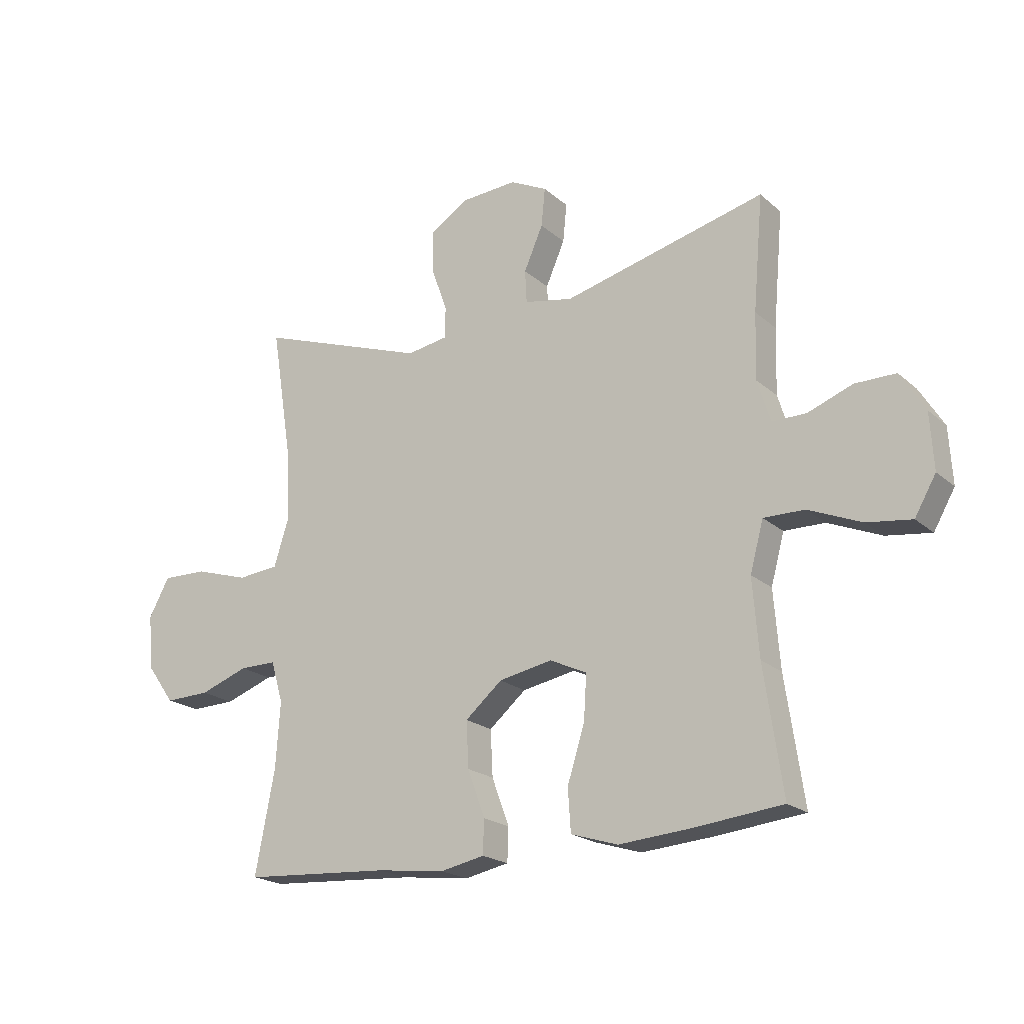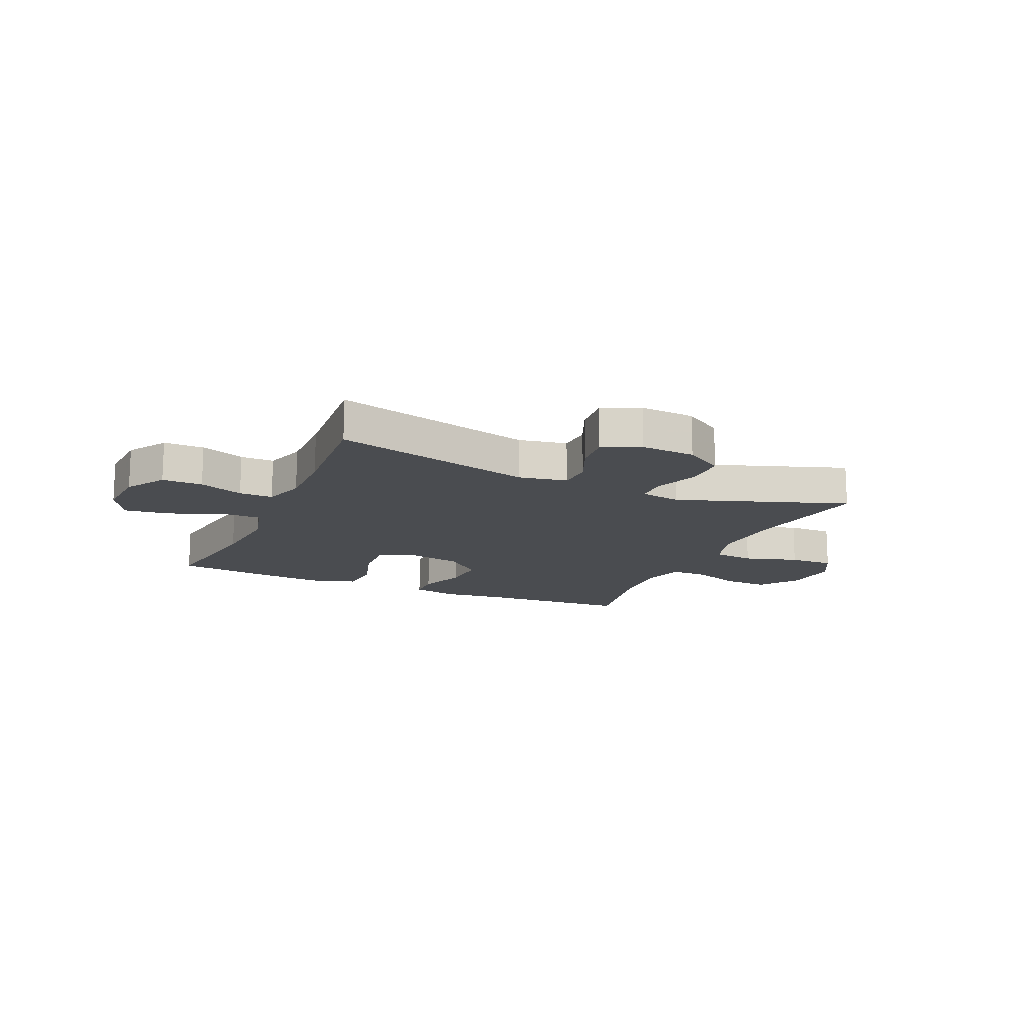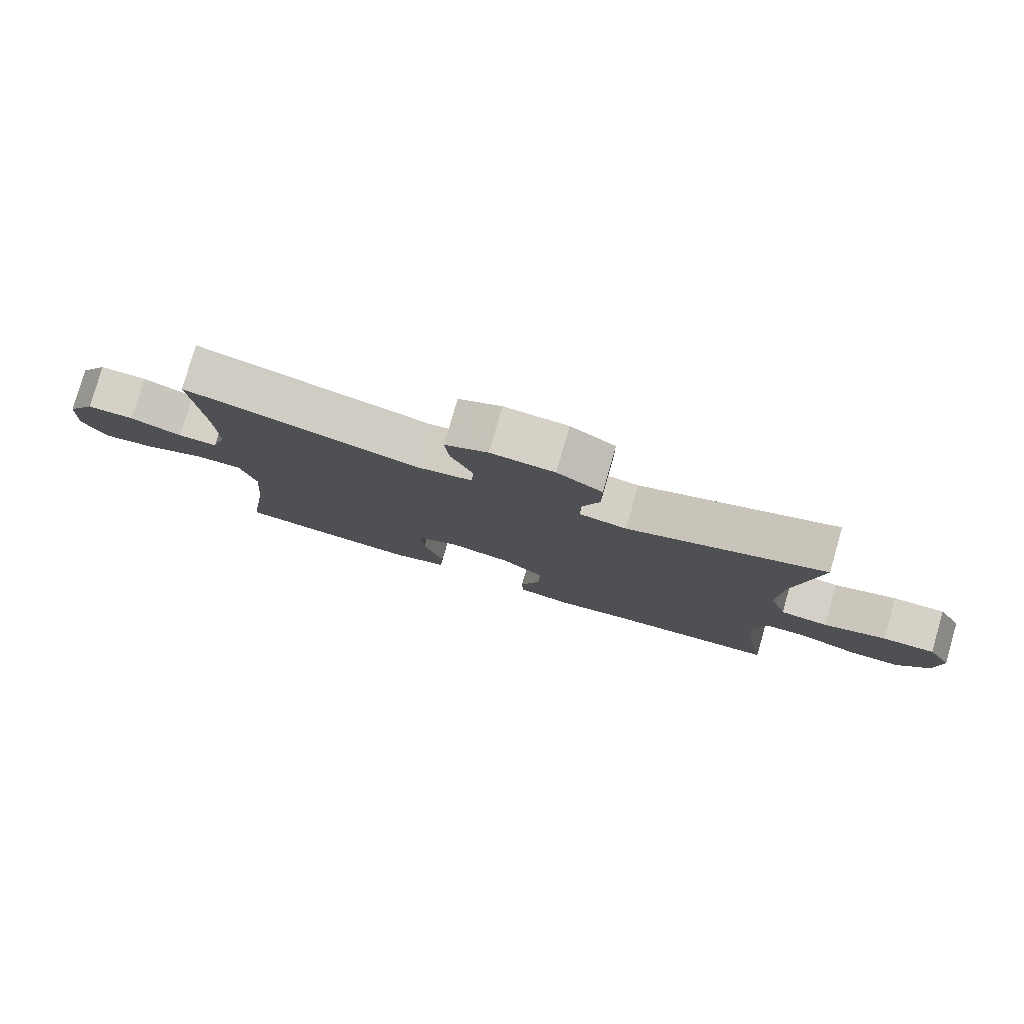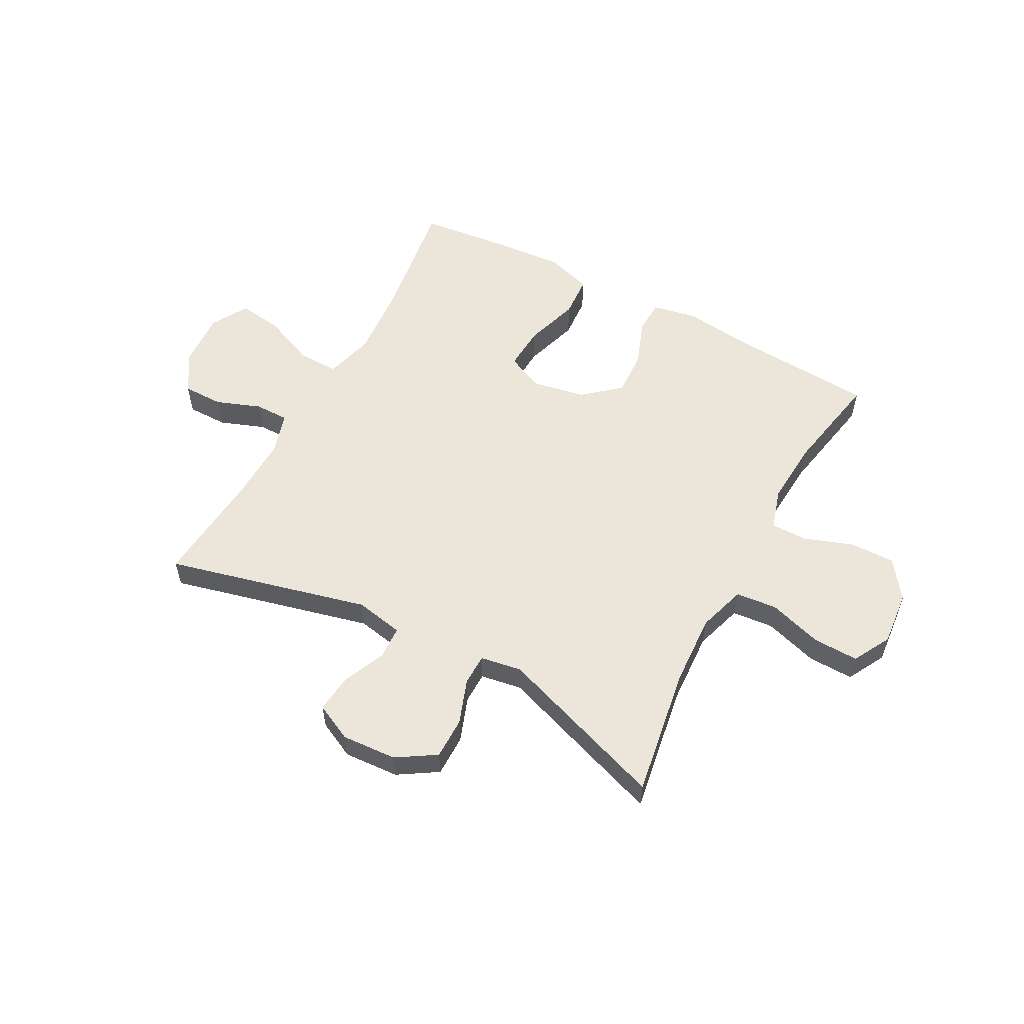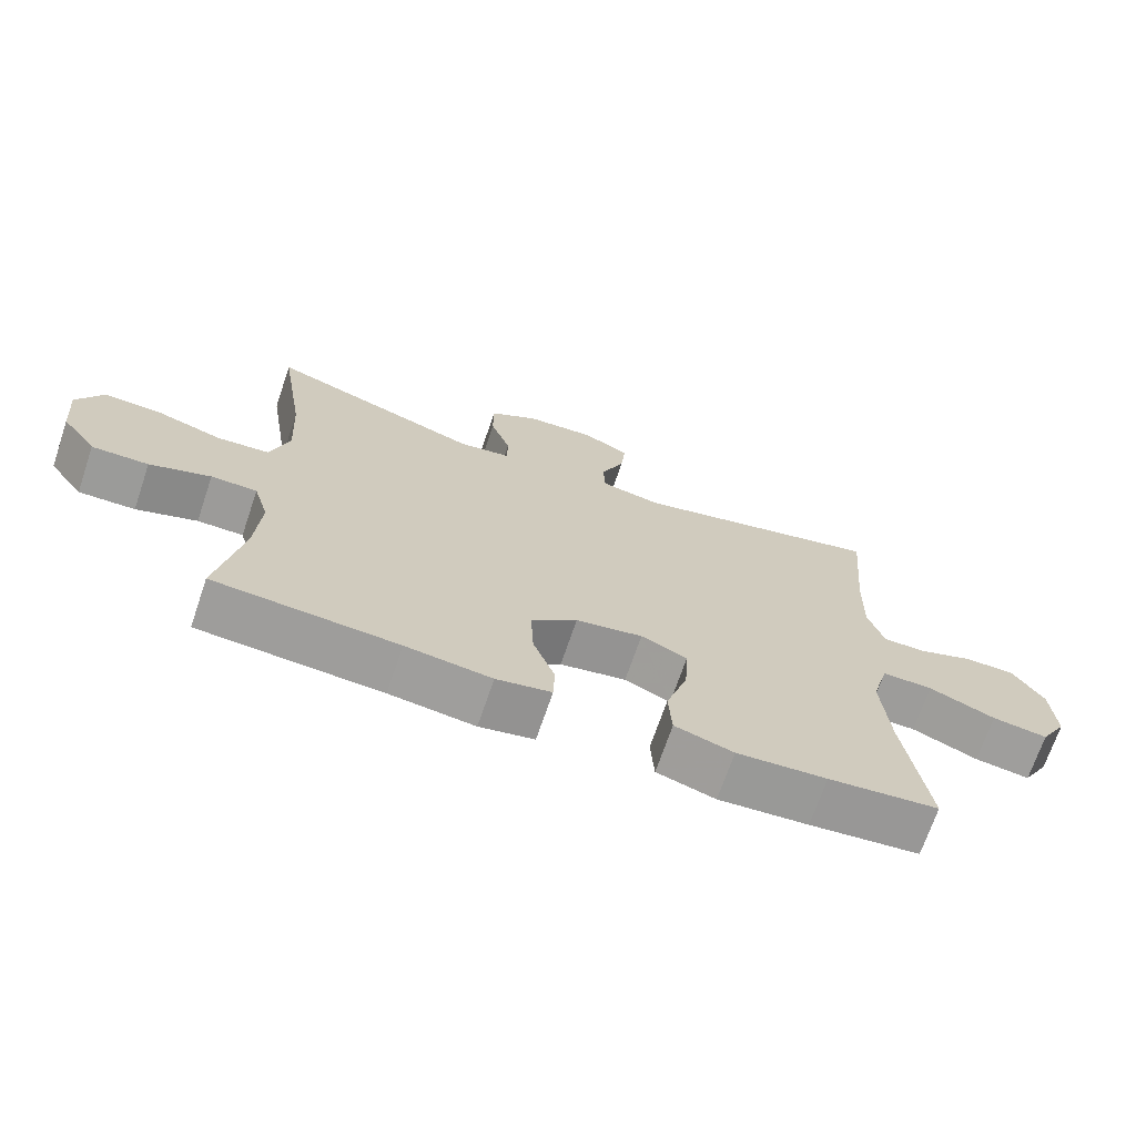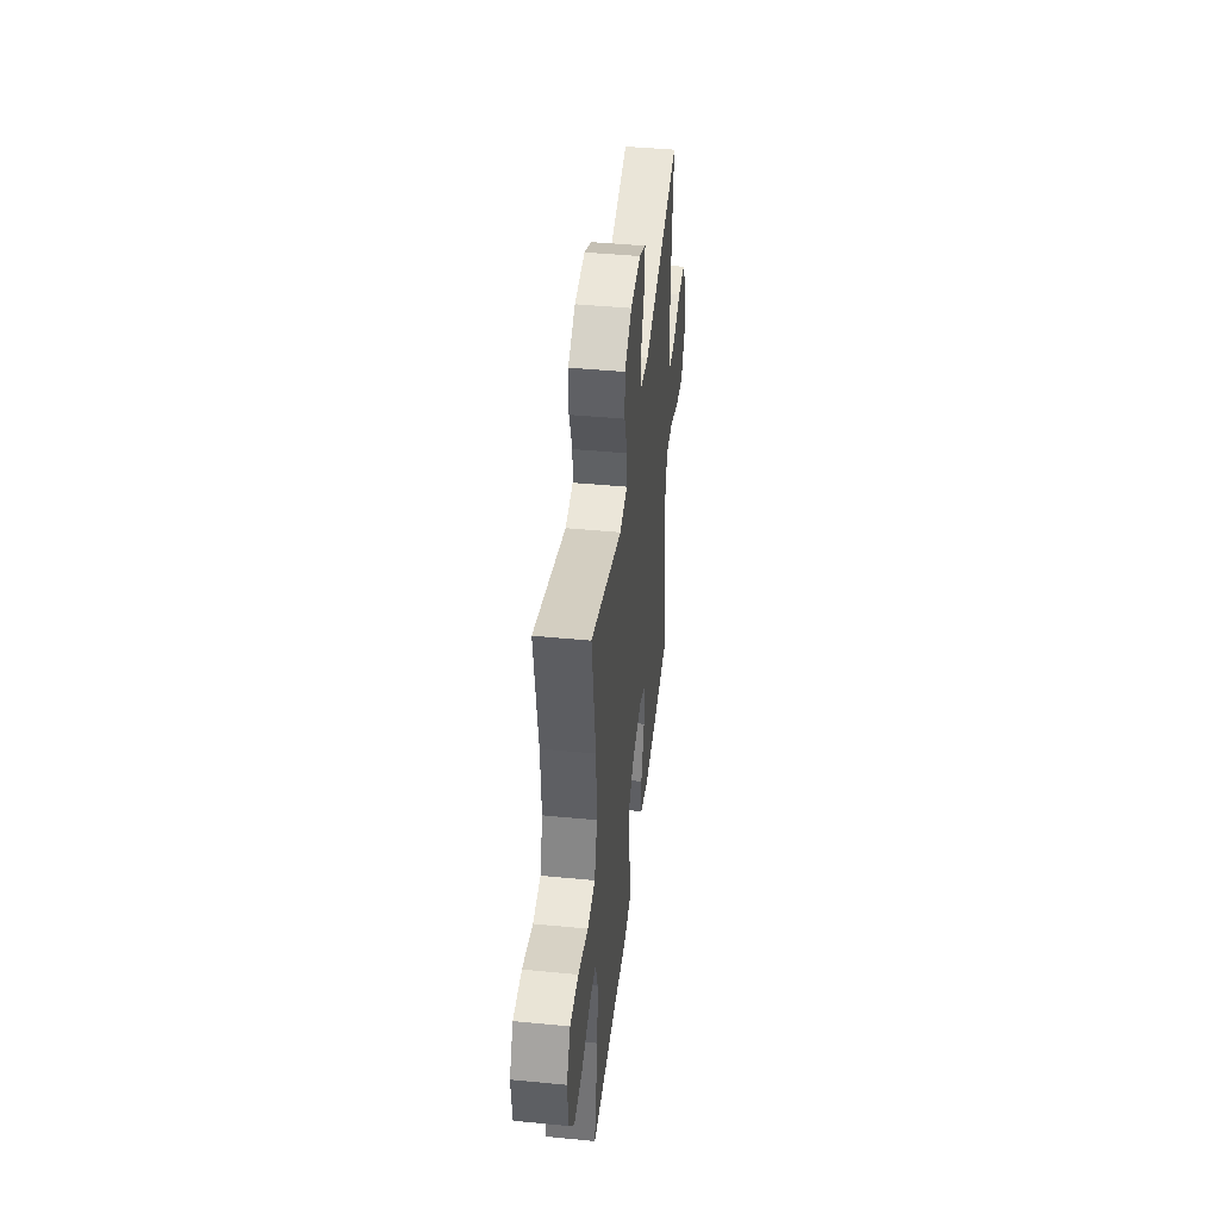
<metadata>
{"format":"obj","ext":"obj","renderer":"f3d","projection":"perspective","resolution":1024,"background":"white","views":[{"elev":-20.3,"azim":-146.6,"up":"+Z"},{"elev":-15.0,"azim":-24.1,"up":"+Y"},{"elev":79.4,"azim":16.1,"up":"+Z"},{"elev":56.0,"azim":28.2,"up":"+Y"},{"elev":-69.9,"azim":161.2,"up":"+Z"},{"elev":44.1,"azim":96.5,"up":"+Z"}]}
</metadata>
<code>
v -0.5 0.07 0.5
v -0.137 0.07 0.41
v -0.05 0.07 0.427
v -0.047 0.07 0.486
v -0.081 0.07 0.564
v -0.088 0.07 0.633
v -0.021 0.07 0.666
v 0.078 0.07 0.66
v 0.148 0.07 0.616
v 0.148 0.07 0.541
v 0.119 0.07 0.46
v 0.12 0.07 0.404
v 0.194 0.07 0.392
v 0.5 0.07 0.5
v 0.463 0.07 0.268
v 0.456 0.07 0.137
v 0.483 0.07 0.051
v 0.557 0.07 0.044
v 0.654 0.07 0.074
v 0.735 0.07 0.076
v 0.772 0.07 0.008
v 0.763 0.07 -0.09
v 0.713 0.07 -0.159
v 0.632 0.07 -0.157
v 0.545 0.07 -0.126
v 0.479 0.07 -0.126
v 0.457 0.07 -0.2
v 0.465 0.07 -0.317
v 0.5 0.07 -0.5
v 0.237 0.07 -0.517
v 0.114 0.07 -0.532
v 0.035 0.07 -0.516
v 0.033 0.07 -0.456
v 0.064 0.07 -0.372
v 0.068 0.07 -0.29
v 0.002 0.07 -0.234
v -0.094 0.07 -0.216
v -0.16 0.07 -0.247
v -0.155 0.07 -0.327
v -0.124 0.07 -0.425
v -0.129 0.07 -0.501
v -0.213 0.07 -0.527
v -0.342 0.07 -0.517
v -0.5 0.07 -0.5
v -0.467 0.07 -0.277
v -0.456 0.07 -0.14
v -0.48 0.07 -0.052
v -0.553 0.07 -0.053
v -0.648 0.07 -0.093
v -0.728 0.07 -0.104
v -0.766 0.07 -0.038
v -0.76 0.07 0.062
v -0.716 0.07 0.133
v -0.643 0.07 0.133
v -0.563 0.07 0.103
v -0.502 0.07 0.103
v -0.479 0.07 0.178
v -0.482 0.07 0.295
v -0.5 0 0.5
v -0.137 0 0.41
v -0.05 0 0.427
v -0.047 0 0.486
v -0.081 0 0.564
v -0.088 0 0.633
v -0.021 0 0.666
v 0.078 0 0.66
v 0.148 0 0.616
v 0.148 0 0.541
v 0.119 0 0.46
v 0.12 0 0.404
v 0.194 0 0.392
v 0.5 0 0.5
v 0.463 0 0.268
v 0.456 0 0.137
v 0.483 0 0.051
v 0.557 0 0.044
v 0.654 0 0.074
v 0.735 0 0.076
v 0.772 0 0.008
v 0.763 0 -0.09
v 0.713 0 -0.159
v 0.632 0 -0.157
v 0.545 0 -0.126
v 0.479 0 -0.126
v 0.457 0 -0.2
v 0.465 0 -0.317
v 0.5 0 -0.5
v 0.237 0 -0.517
v 0.114 0 -0.532
v 0.035 0 -0.516
v 0.033 0 -0.456
v 0.064 0 -0.372
v 0.068 0 -0.29
v 0.002 0 -0.234
v -0.094 0 -0.216
v -0.16 0 -0.247
v -0.155 0 -0.327
v -0.124 0 -0.425
v -0.129 0 -0.501
v -0.213 0 -0.527
v -0.342 0 -0.517
v -0.5 0 -0.5
v -0.467 0 -0.277
v -0.456 0 -0.14
v -0.48 0 -0.052
v -0.553 0 -0.053
v -0.648 0 -0.093
v -0.728 0 -0.104
v -0.766 0 -0.038
v -0.76 0 0.062
v -0.716 0 0.133
v -0.643 0 0.133
v -0.563 0 0.103
v -0.502 0 0.103
v -0.479 0 0.178
v -0.482 0 0.295
f 52 53 54 55
f 52 55 56
f 51 52 56
f 48 49 50 51
f 47 48 51 56
f 46 47 56 57
f 42 43 44 45
f 42 45 46
f 39 40 41 42
f 38 39 42 46
f 37 38 46 57
f 31 32 33 34
f 30 31 34 35
f 28 29 30 35
f 27 28 35 36
f 22 23 24 25
f 22 25 26
f 21 22 26
f 18 19 20 21
f 17 18 21 26
f 16 17 26 27
f 13 14 15
f 12 13 15 16
f 8 9 10 11
f 8 11 12
f 7 8 12
f 4 5 6 7
f 3 4 7 12
f 2 3 12 16
f 58 1 2 16
f 36 37 57 58
f 16 27 36 58
f 113 112 111 110
f 114 113 110
f 114 110 109
f 109 108 107 106
f 114 109 106 105
f 115 114 105 104
f 103 102 101 100
f 104 103 100
f 100 99 98 97
f 104 100 97 96
f 115 104 96 95
f 92 91 90 89
f 93 92 89 88
f 93 88 87 86
f 94 93 86 85
f 83 82 81 80
f 84 83 80
f 84 80 79
f 79 78 77 76
f 84 79 76 75
f 85 84 75 74
f 73 72 71
f 74 73 71 70
f 69 68 67 66
f 70 69 66
f 70 66 65
f 65 64 63 62
f 70 65 62 61
f 74 70 61 60
f 74 60 59 116
f 116 115 95 94
f 116 94 85 74
f 1 59 60 2
f 2 60 61 3
f 3 61 62 4
f 4 62 63 5
f 5 63 64 6
f 6 64 65 7
f 7 65 66 8
f 8 66 67 9
f 9 67 68 10
f 10 68 69 11
f 11 69 70 12
f 12 70 71 13
f 13 71 72 14
f 14 72 73 15
f 15 73 74 16
f 16 74 75 17
f 17 75 76 18
f 18 76 77 19
f 19 77 78 20
f 20 78 79 21
f 21 79 80 22
f 22 80 81 23
f 23 81 82 24
f 24 82 83 25
f 25 83 84 26
f 26 84 85 27
f 27 85 86 28
f 28 86 87 29
f 29 87 88 30
f 30 88 89 31
f 31 89 90 32
f 32 90 91 33
f 33 91 92 34
f 34 92 93 35
f 35 93 94 36
f 36 94 95 37
f 37 95 96 38
f 38 96 97 39
f 39 97 98 40
f 40 98 99 41
f 41 99 100 42
f 42 100 101 43
f 43 101 102 44
f 44 102 103 45
f 45 103 104 46
f 46 104 105 47
f 47 105 106 48
f 48 106 107 49
f 49 107 108 50
f 50 108 109 51
f 51 109 110 52
f 52 110 111 53
f 53 111 112 54
f 54 112 113 55
f 55 113 114 56
f 56 114 115 57
f 57 115 116 58
f 58 116 59 1

</code>
